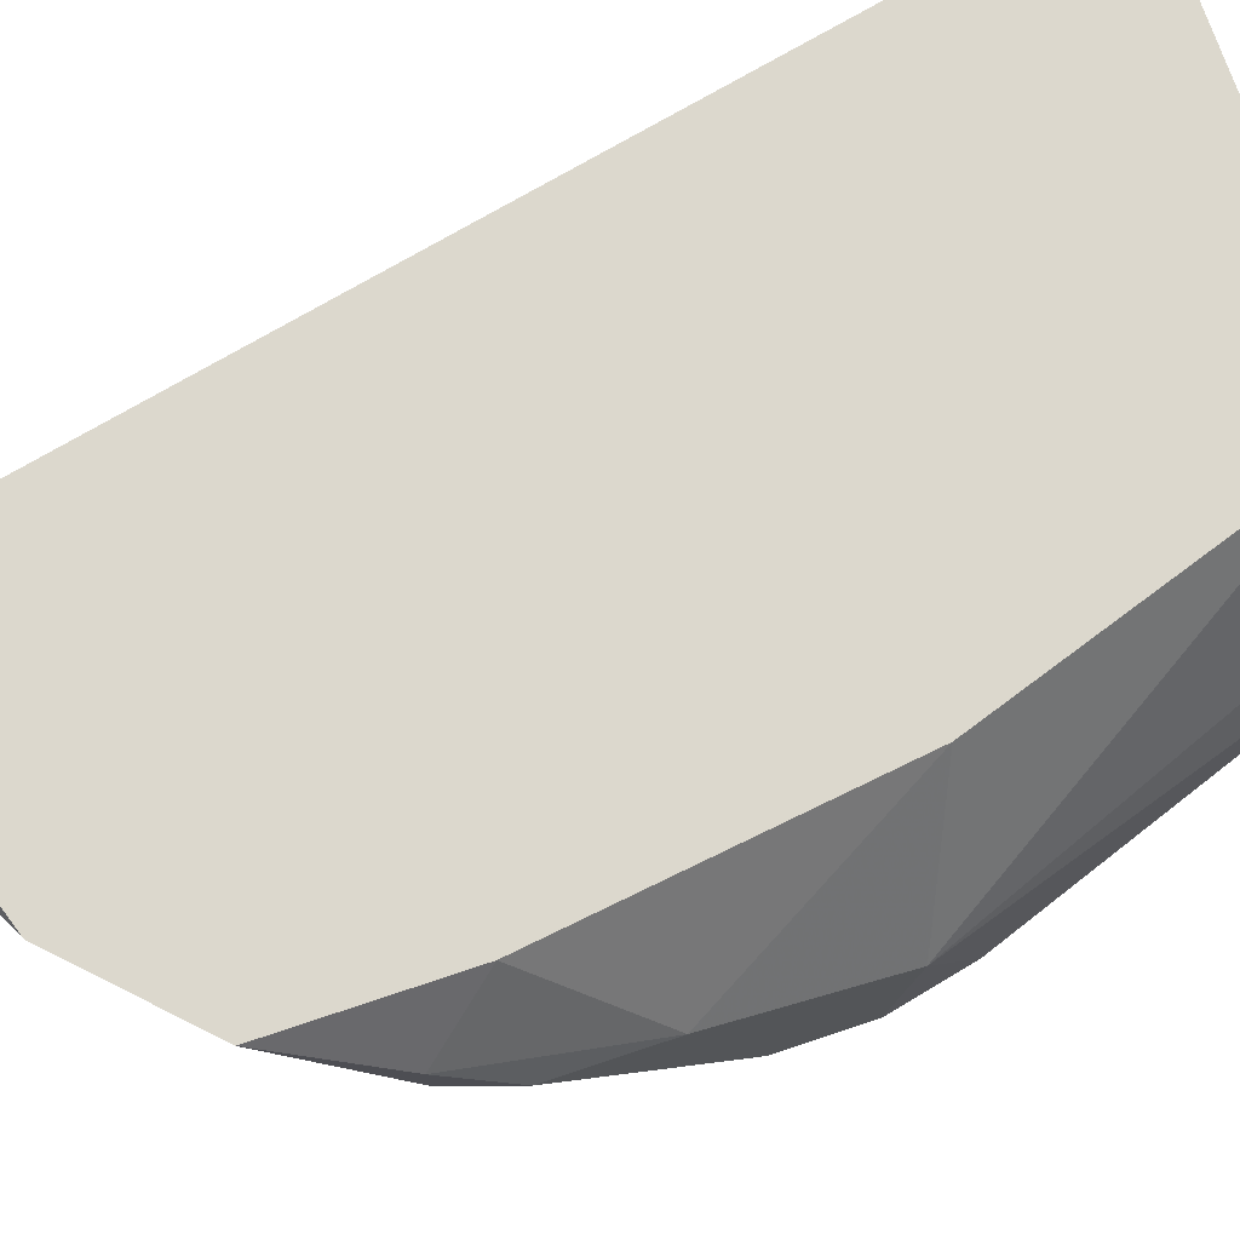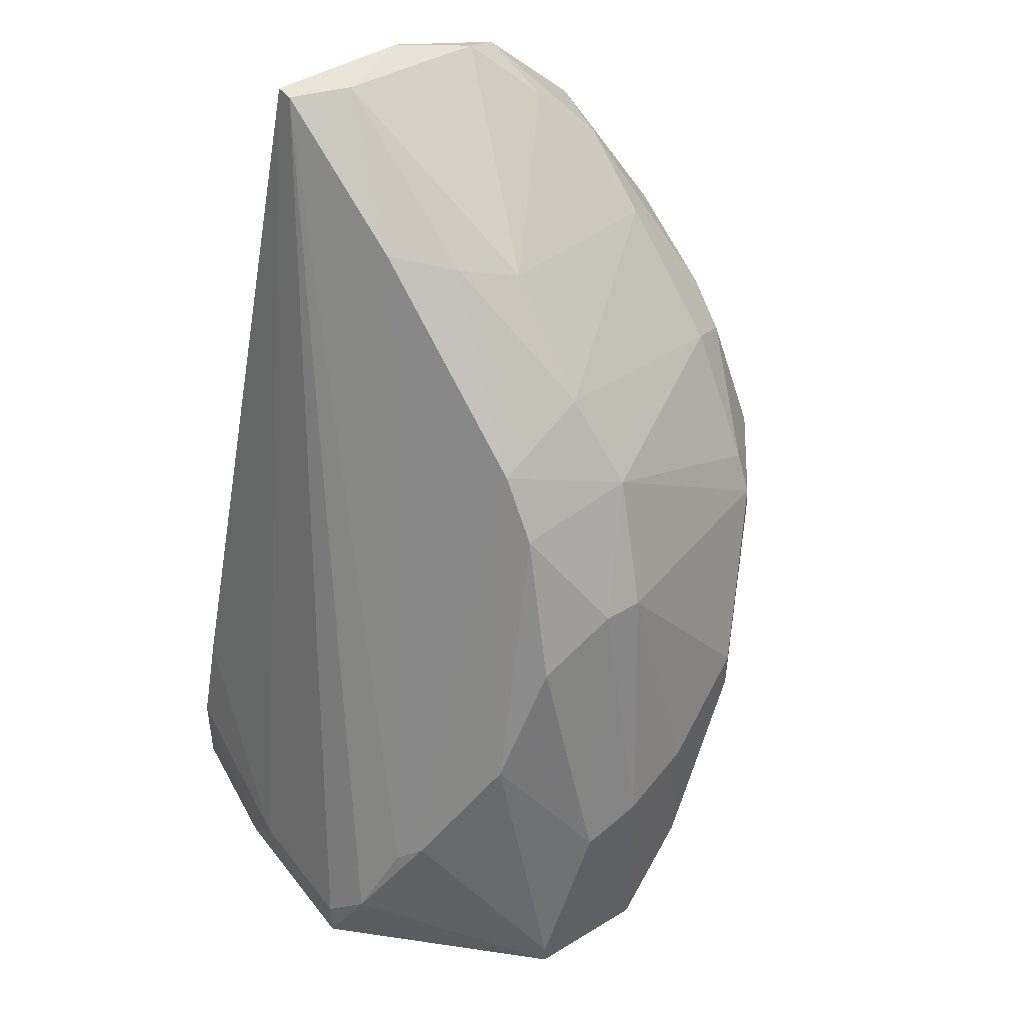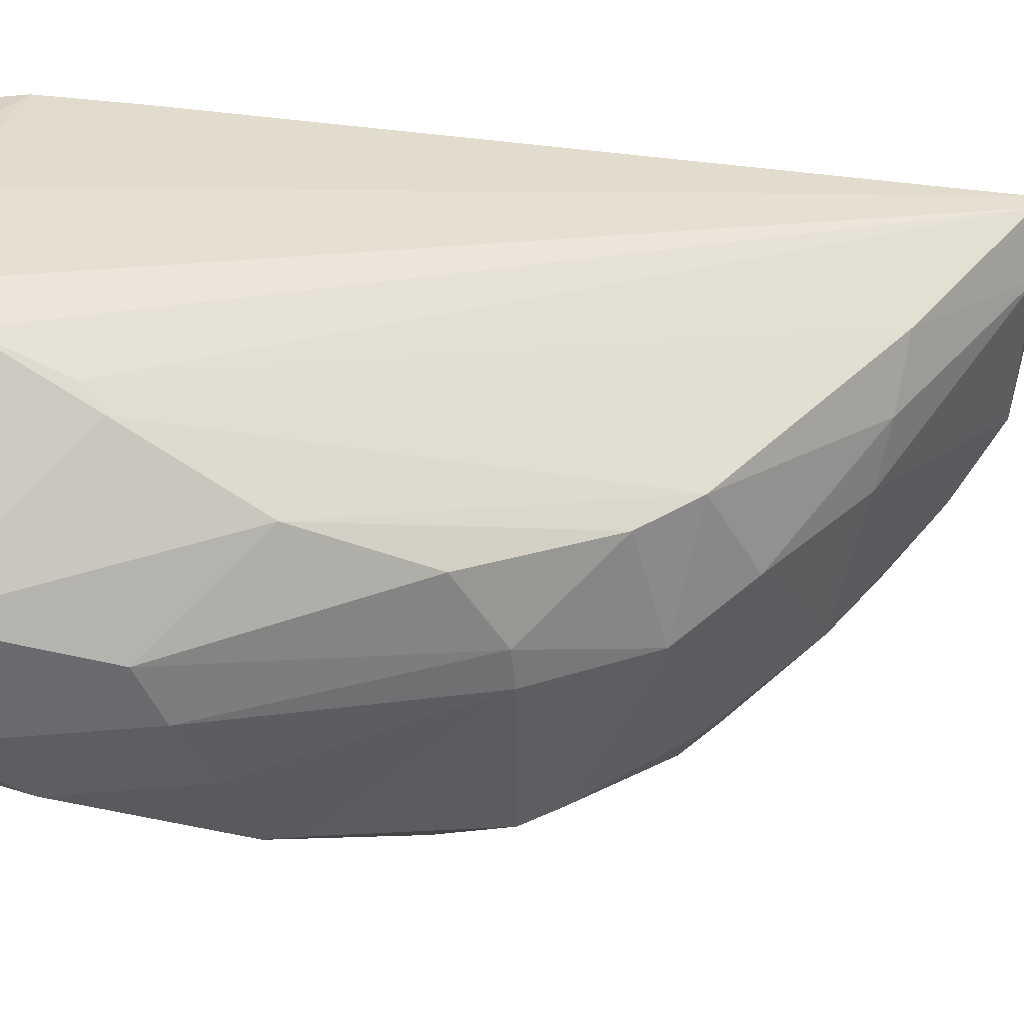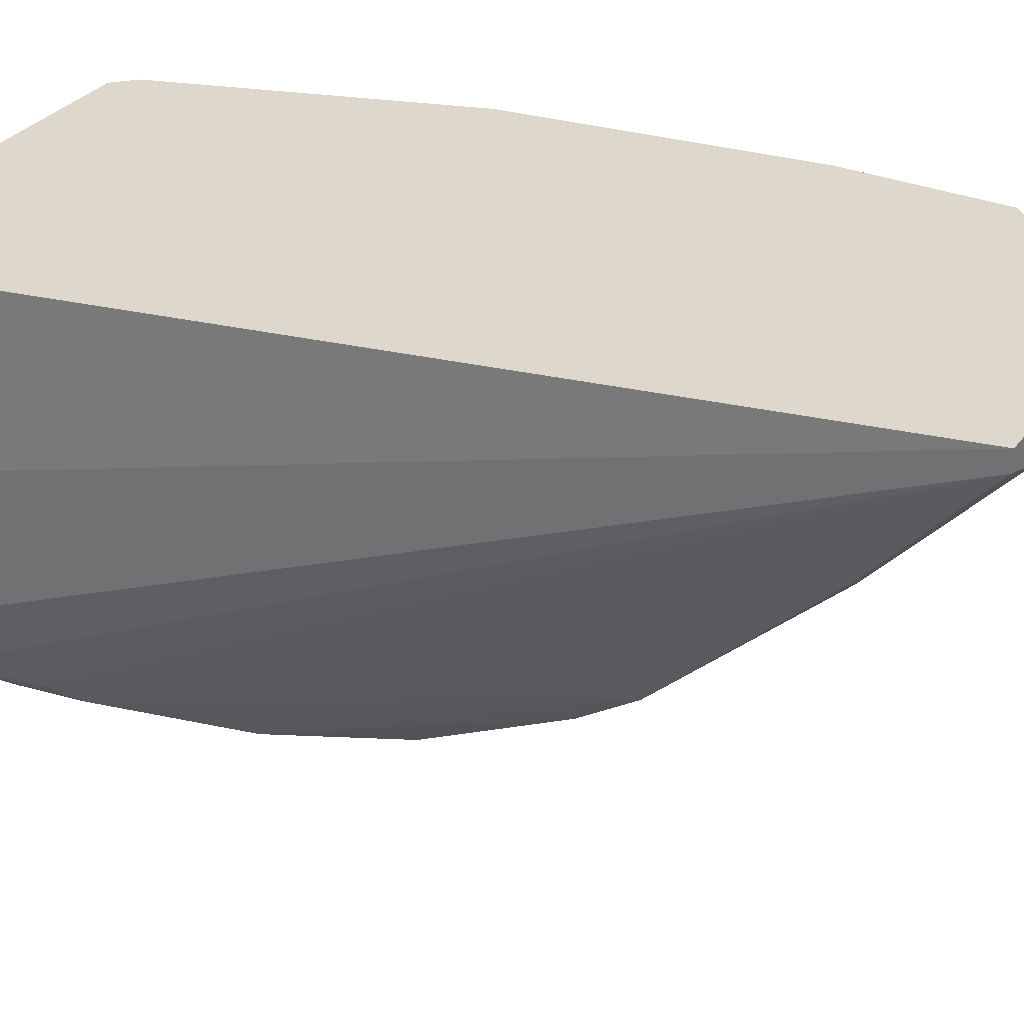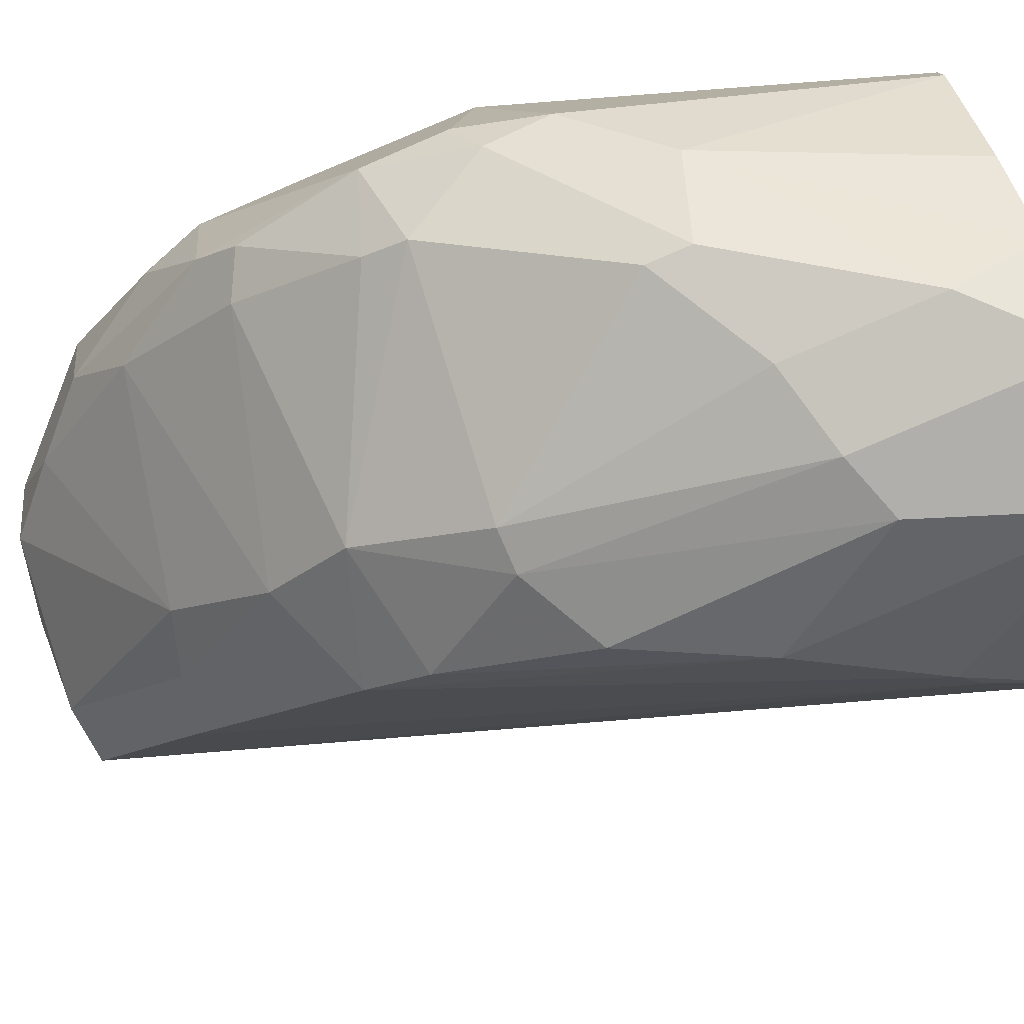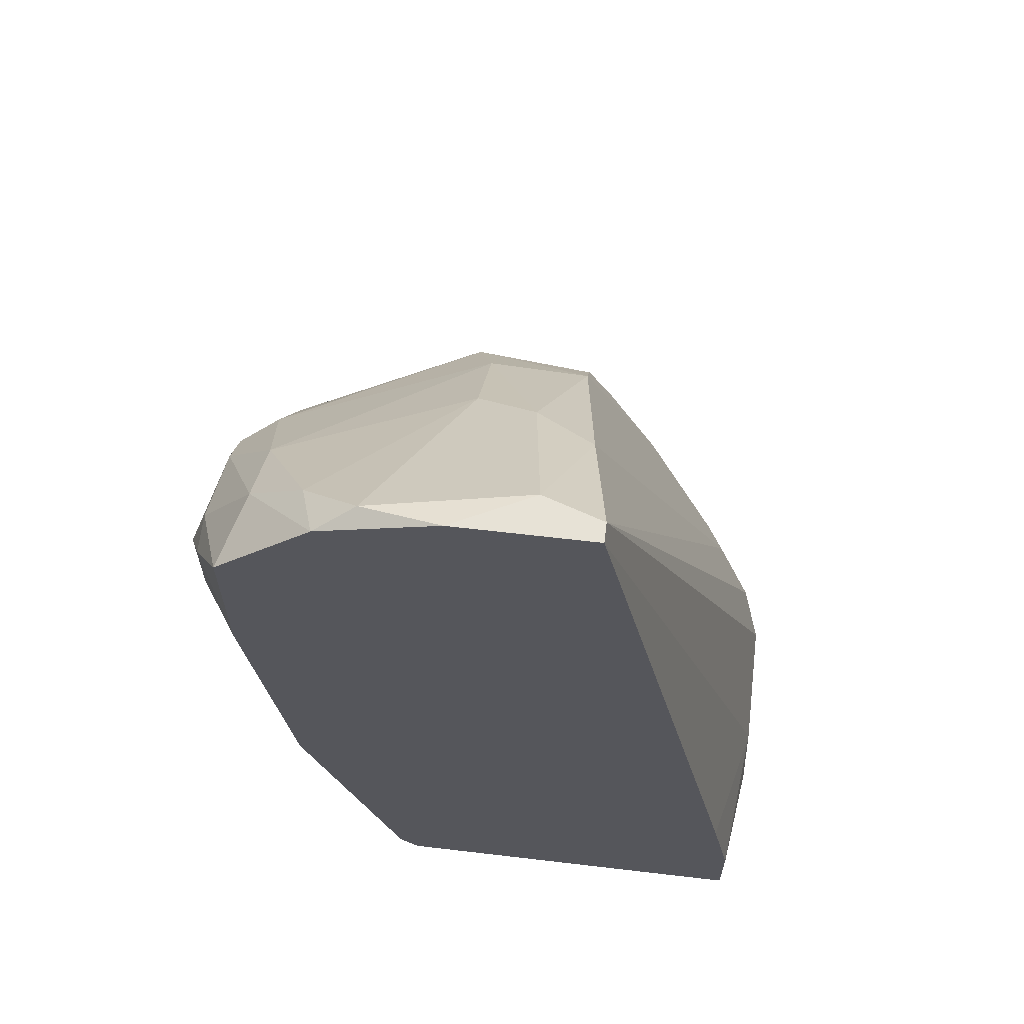
<metadata>
{"format":"obj","ext":"obj","renderer":"f3d","projection":"perspective","resolution":1024,"background":"white","views":[{"elev":72.6,"azim":71.5,"up":"+Y"},{"elev":44.6,"azim":-35.3,"up":"+Z"},{"elev":-53.1,"azim":-84.5,"up":"+Y"},{"elev":31.4,"azim":-59.8,"up":"+Y"},{"elev":-78.2,"azim":113.3,"up":"+Y"},{"elev":63.3,"azim":-173.2,"up":"+Z"}]}
</metadata>
<code>
v 0.002496 -0.03671 0.01675
v 0.002496 -0.04074 -0.000669
v 0.002496 -0.04074 -0.01407
v 0.006505 -0.0327 0.02479
v -0.01627 -0.03136 -0.008706
v -0.01627 -0.007238 -0.008706
v -0.01627 -0.007238 -0.01407
v 0.01053 -0.00858 0.04623
v 0.01053 -0.007238 -0.01273
v -0.000184 -0.009921 0.04757
v -0.01224 -0.03404 -0.002009
v -0.005547 -0.04074 -0.01273
v -0.005547 -0.04074 -0.01407
v 0.007847 -0.0394 -0.008706
v 0.007847 -0.0394 0.00067
v 0.007847 -0.03671 -0.01407
v -0.01492 -0.007238 -0.002009
v 0.01187 -0.03136 -0.01407
v 0.01857 -0.0126 0.03819
v 0.01857 -0.03136 0.00067
v 0.01857 -0.01796 0.03417
v 0.005167 -0.03671 0.01675
v 0.005167 -0.02198 0.03685
v 0.005167 -0.02868 0.03015
v 0.005167 -0.007238 0.04757
v -0.004205 -0.00858 0.04757
v -0.004205 -0.007238 0.04757
v 0.01589 -0.02064 -0.01407
v 0.01589 -0.02332 -0.01407
v -0.006885 -0.03671 0.006034
v 0.01991 -0.03136 0.01541
v 0.01991 -0.03001 0.01808
v 0.01991 -0.007238 0.03819
v 0.01991 -0.007238 0.02747
v 0.01991 -0.02466 0.02613
v 0.01321 -0.007238 0.04489
v 0.02259 -0.02064 0.02747
v 0.02259 -0.01394 0.03148
v 0.02259 -0.02734 0.006034
v 0.02259 -0.02332 0.02479
v 0.02259 -0.02868 0.01005
v 0.02259 -0.01126 0.03148
v -0.002863 -0.03671 0.01407
v -0.002863 -0.01796 0.03953
v 0.01723 -0.007238 0.007374
v 0.001154 -0.02064 0.03819
v 0.01455 -0.03671 0.002016
v 0.01455 -0.03671 0.004695
v 0.01455 -0.01662 -0.01407
v 0.01455 -0.01126 0.04221
v 0.02393 -0.01394 0.02077
v 0.02393 -0.01394 0.02747
v 0.02393 -0.026 0.01139
v 0.02393 -0.026 0.01675
v 0.02393 -0.01662 0.01005
v -0.01761 -0.0193 -0.01138
v -0.01761 -0.02868 -0.01138
v -0.01761 -0.02868 -0.01407
v -0.01761 -0.01662 -0.01407
v 0.009185 -0.007238 -0.01407
v -0.001526 -0.03001 0.02747
v -0.001526 -0.04074 -0.002009
v -0.001526 -0.0327 0.02345
v -0.01359 -0.0327 -0.003348
f 38 19 37
f 7 18 58
f 9 7 36
f 58 18 3
f 18 7 29
f 29 55 39
f 9 36 34
f 36 7 17
f 3 62 13
f 58 3 13
f 5 58 13
f 36 17 27
f 55 52 54
f 26 27 56
f 27 17 56
f 55 9 45
f 9 34 45
f 9 55 49
f 29 7 49
f 63 4 61
f 30 63 61
f 62 3 2
f 5 26 57
f 58 5 57
f 56 58 57
f 26 56 57
f 42 34 33
f 34 36 33
f 32 54 40
f 63 30 43
f 30 62 43
f 30 61 11
f 27 26 10
f 23 8 10
f 7 9 60
f 49 7 60
f 9 49 60
f 32 4 31
f 4 22 31
f 54 32 31
f 2 3 14
f 31 22 48
f 14 47 48
f 18 29 20
f 29 39 20
f 47 14 20
f 4 32 35
f 40 21 35
f 32 40 35
f 10 26 44
f 33 36 19
f 21 23 24
f 61 4 24
f 4 35 24
f 35 21 24
f 42 52 51
f 52 55 51
f 34 42 51
f 55 45 51
f 45 34 51
f 54 31 41
f 48 47 41
f 31 48 41
f 47 20 41
f 20 39 41
f 23 10 46
f 44 61 46
f 10 44 46
f 24 23 46
f 61 24 46
f 52 42 38
f 42 33 38
f 33 19 38
f 3 18 16
f 14 3 16
f 18 20 16
f 20 14 16
f 22 2 15
f 2 14 15
f 14 48 15
f 48 22 15
f 17 7 6
f 56 17 6
f 55 29 28
f 49 55 28
f 29 49 28
f 4 63 1
f 22 4 1
f 62 2 1
f 2 22 1
f 43 62 1
f 63 43 1
f 26 5 64
f 5 11 64
f 11 61 64
f 61 44 64
f 44 26 64
f 39 55 53
f 55 54 53
f 41 39 53
f 54 41 53
f 36 27 25
f 8 36 25
f 27 10 25
f 10 8 25
f 23 21 50
f 36 8 50
f 8 23 50
f 19 36 50
f 21 19 50
f 7 58 59
f 58 56 59
f 6 7 59
f 56 6 59
f 13 62 12
f 5 13 12
f 62 30 12
f 11 5 12
f 30 11 12
f 54 52 37
f 21 40 37
f 40 54 37
f 19 21 37
f 52 38 37

</code>
